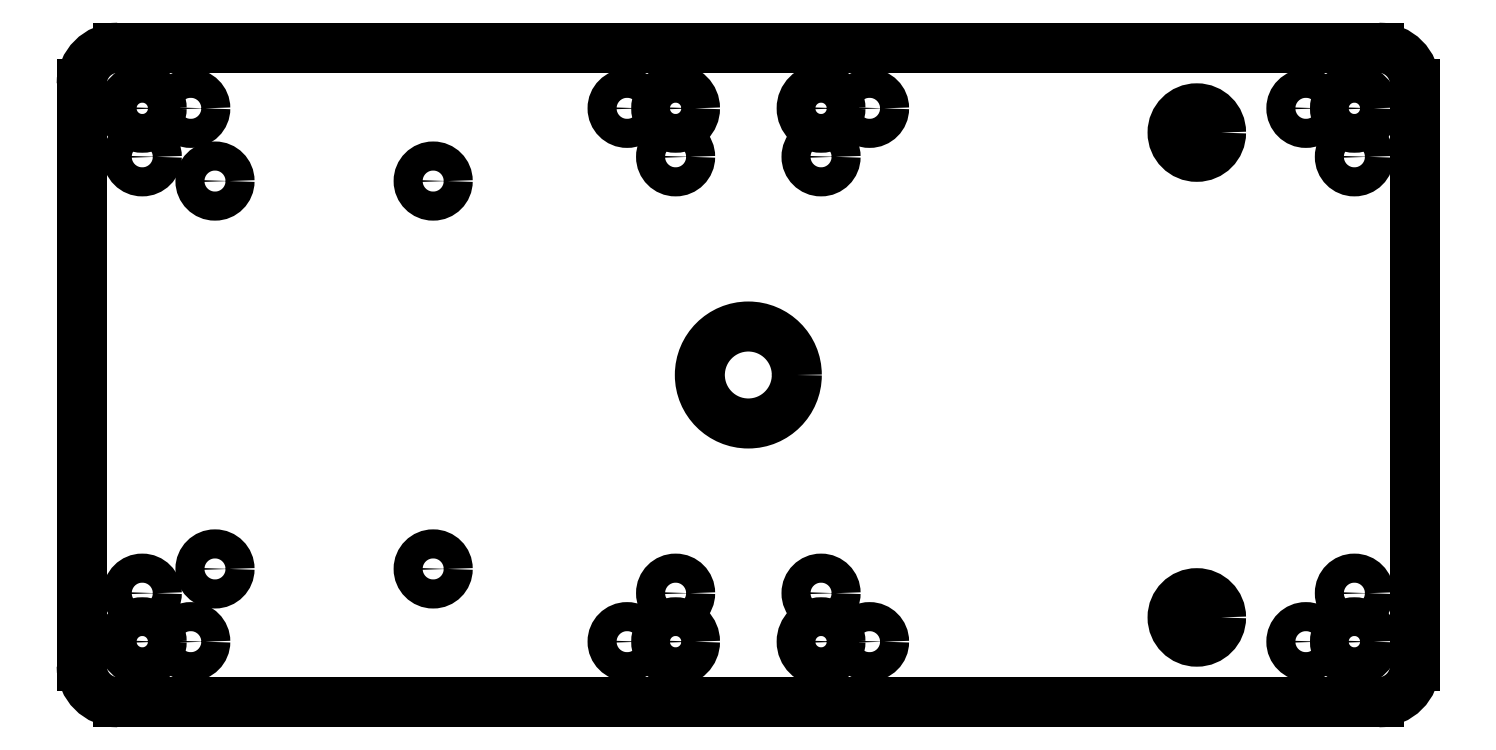
<metadata>
{"format":"dxf","ext":"dxf","renderer":"ezdxf+matplotlib","layout":"modelspace","background":"white","min_lineweight":24,"dpi":150}
</metadata>
<code>
0
SECTION
2
ENTITIES
0
INSERT
2
CUT004
8
0
10
0
20
0
30
0
0
ENDSEC
0
EOF

</code>
